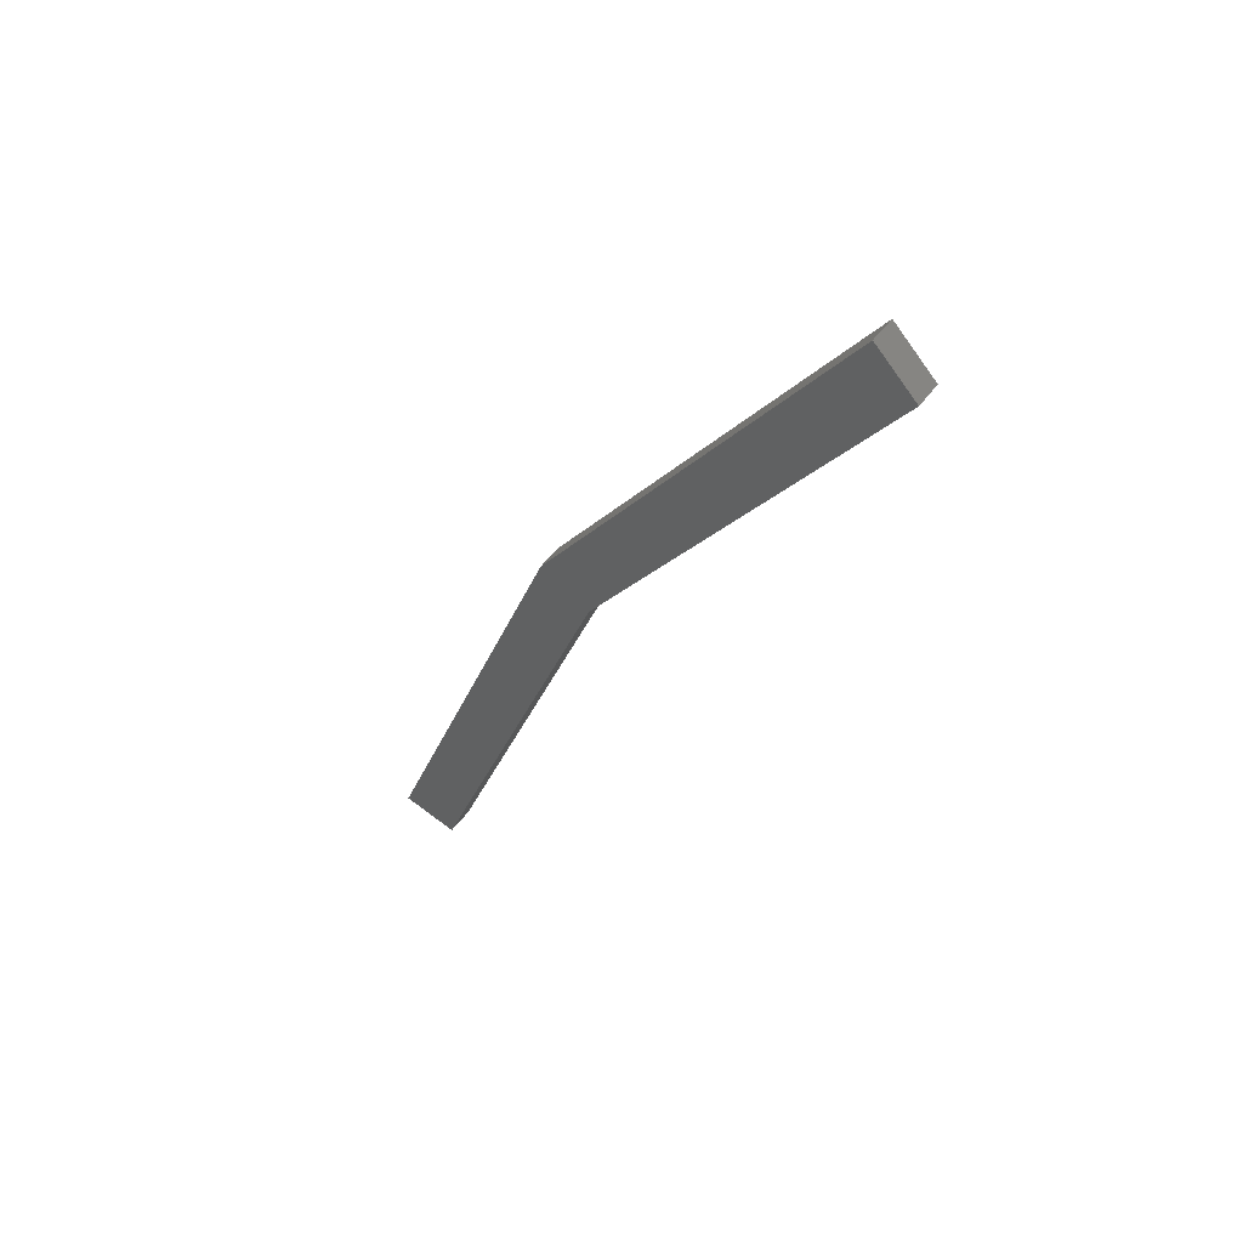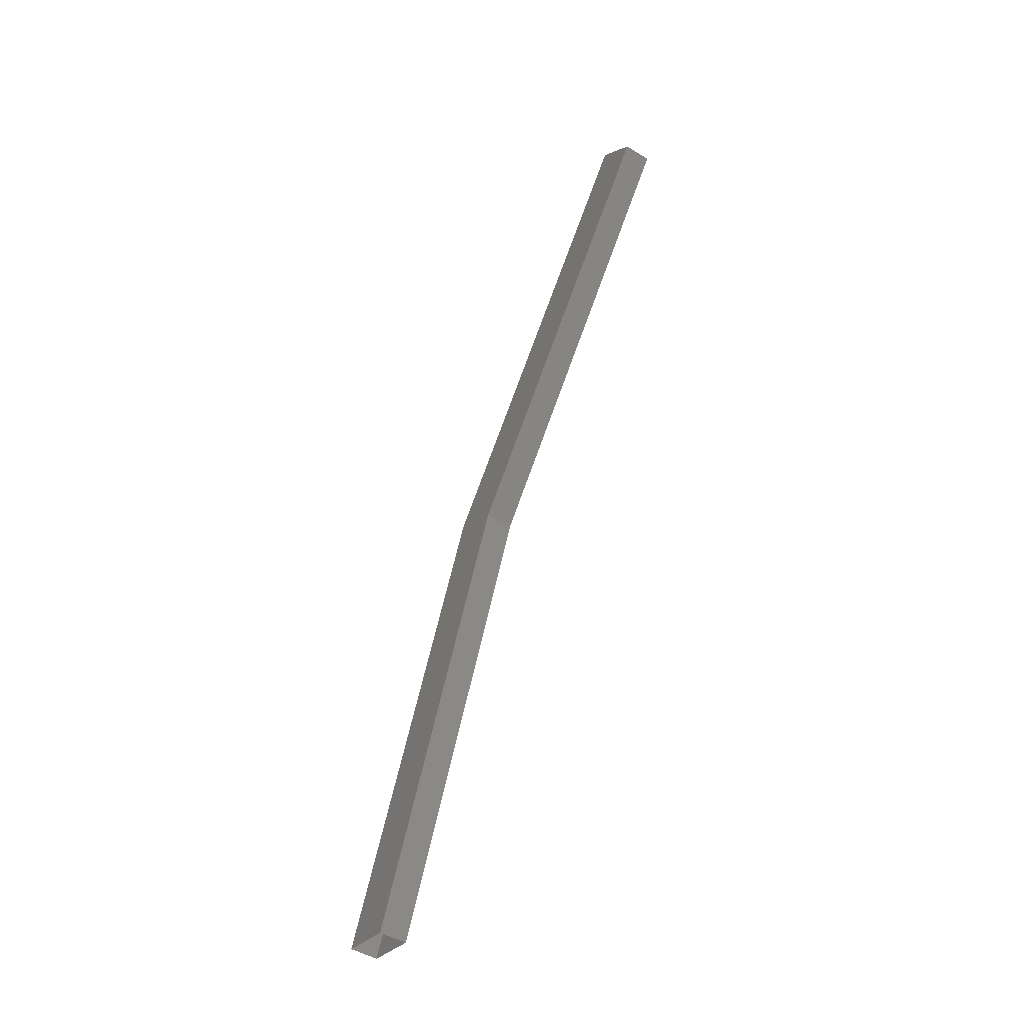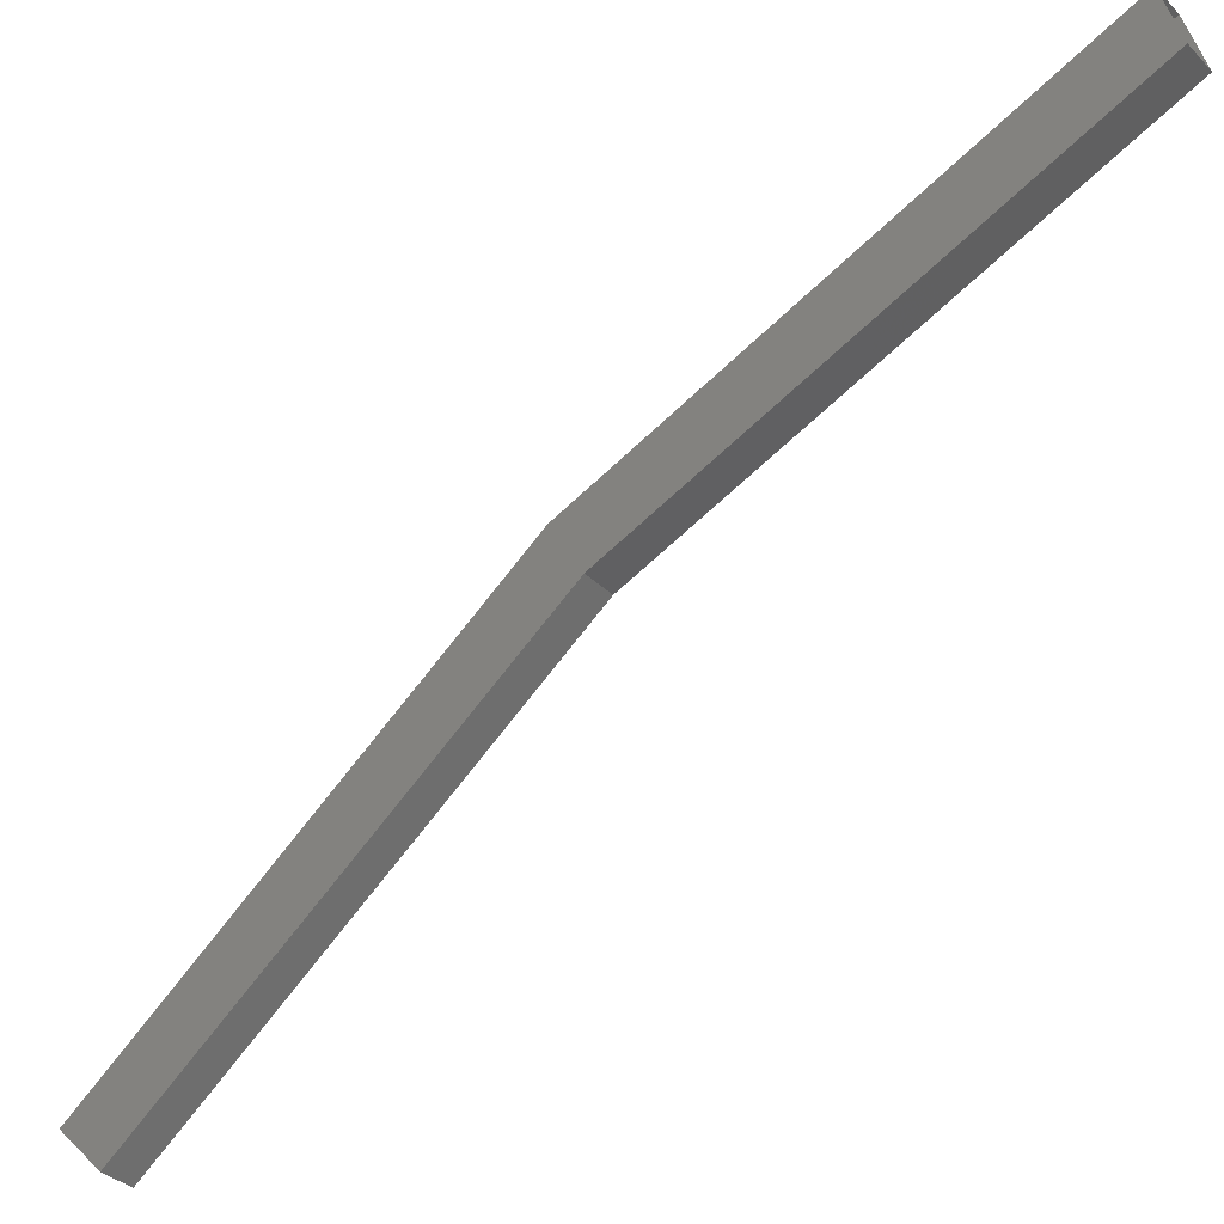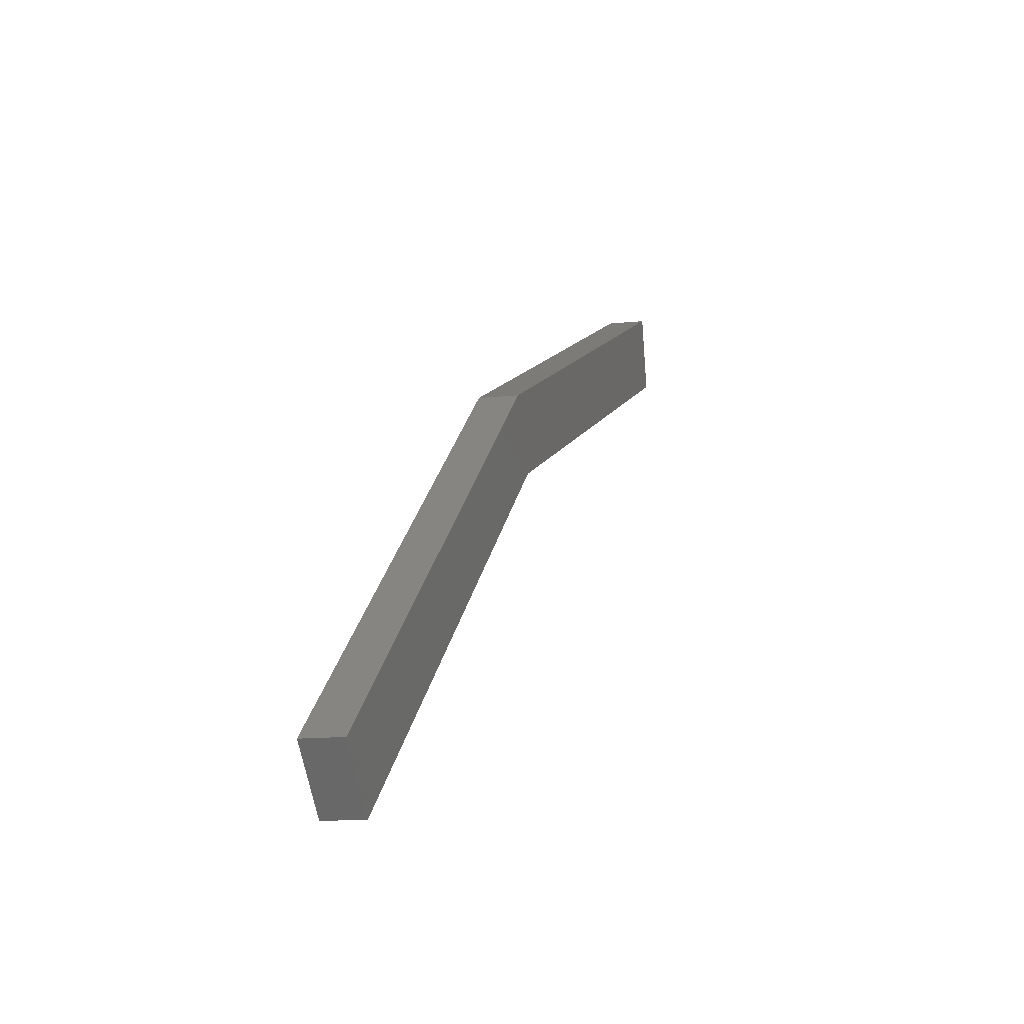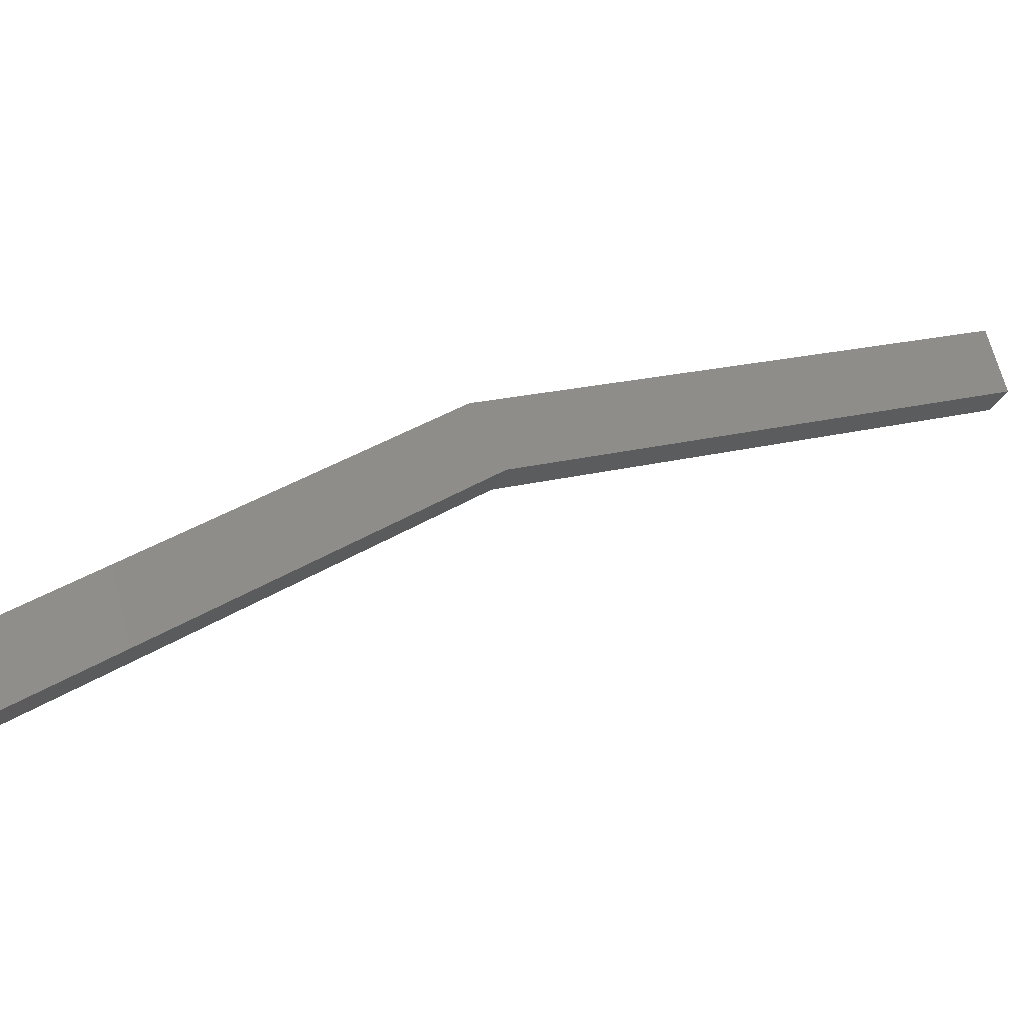
<metadata>
{"format":"stl","ext":"stl","renderer":"f3d","projection":"perspective","resolution":1024,"background":"white","views":[{"elev":46.3,"azim":123.5,"up":"+Y"},{"elev":-49.4,"azim":146.4,"up":"+Y"},{"elev":-35.3,"azim":-52.4,"up":"+Z"},{"elev":-12.7,"azim":-165.7,"up":"+Z"},{"elev":-32.0,"azim":-111.9,"up":"+Z"}]}
</metadata>
<code>
# stl→obj: 12 verts, 18 faces
v -501.9 31.46 217.5
v -501.9 32.48 219.2
v -501.9 44.5 207.5
v -501.9 45.93 208.9
v -500.9 44.5 207.5
v -500.9 45.93 208.9
v -500.9 32.48 219.2
v -500.9 16.81 225.7
v -500.9 16.29 223.7
v -500.9 31.46 217.5
v -501.9 16.29 223.7
v -501.9 16.81 225.7
f 1 2 3
f 3 2 4
f 4 5 3
f 6 5 4
f 7 5 6
f 8 9 7
f 7 9 10
f 10 5 7
f 1 11 2
f 2 11 12
f 4 2 6
f 3 5 10
f 3 10 1
f 1 10 9
f 9 11 1
f 6 2 7
f 7 2 12
f 12 8 7

</code>
